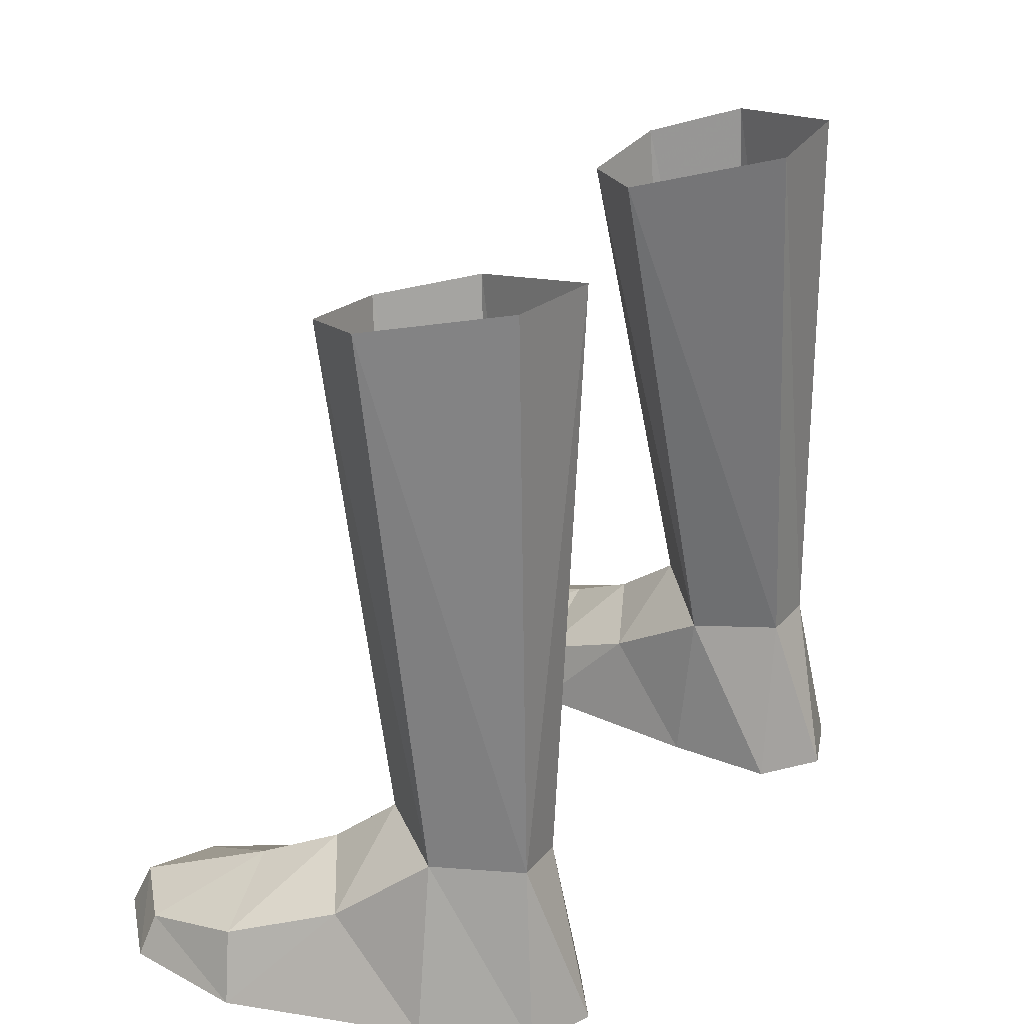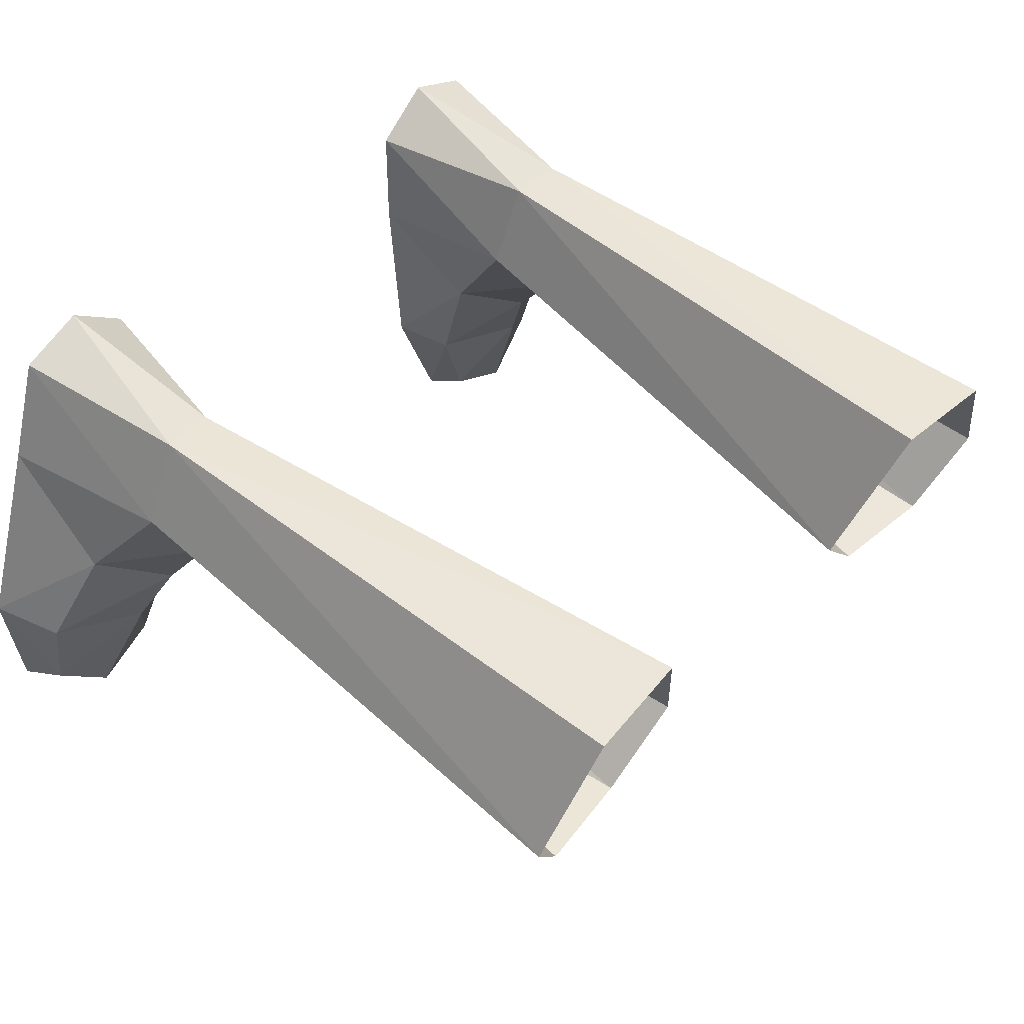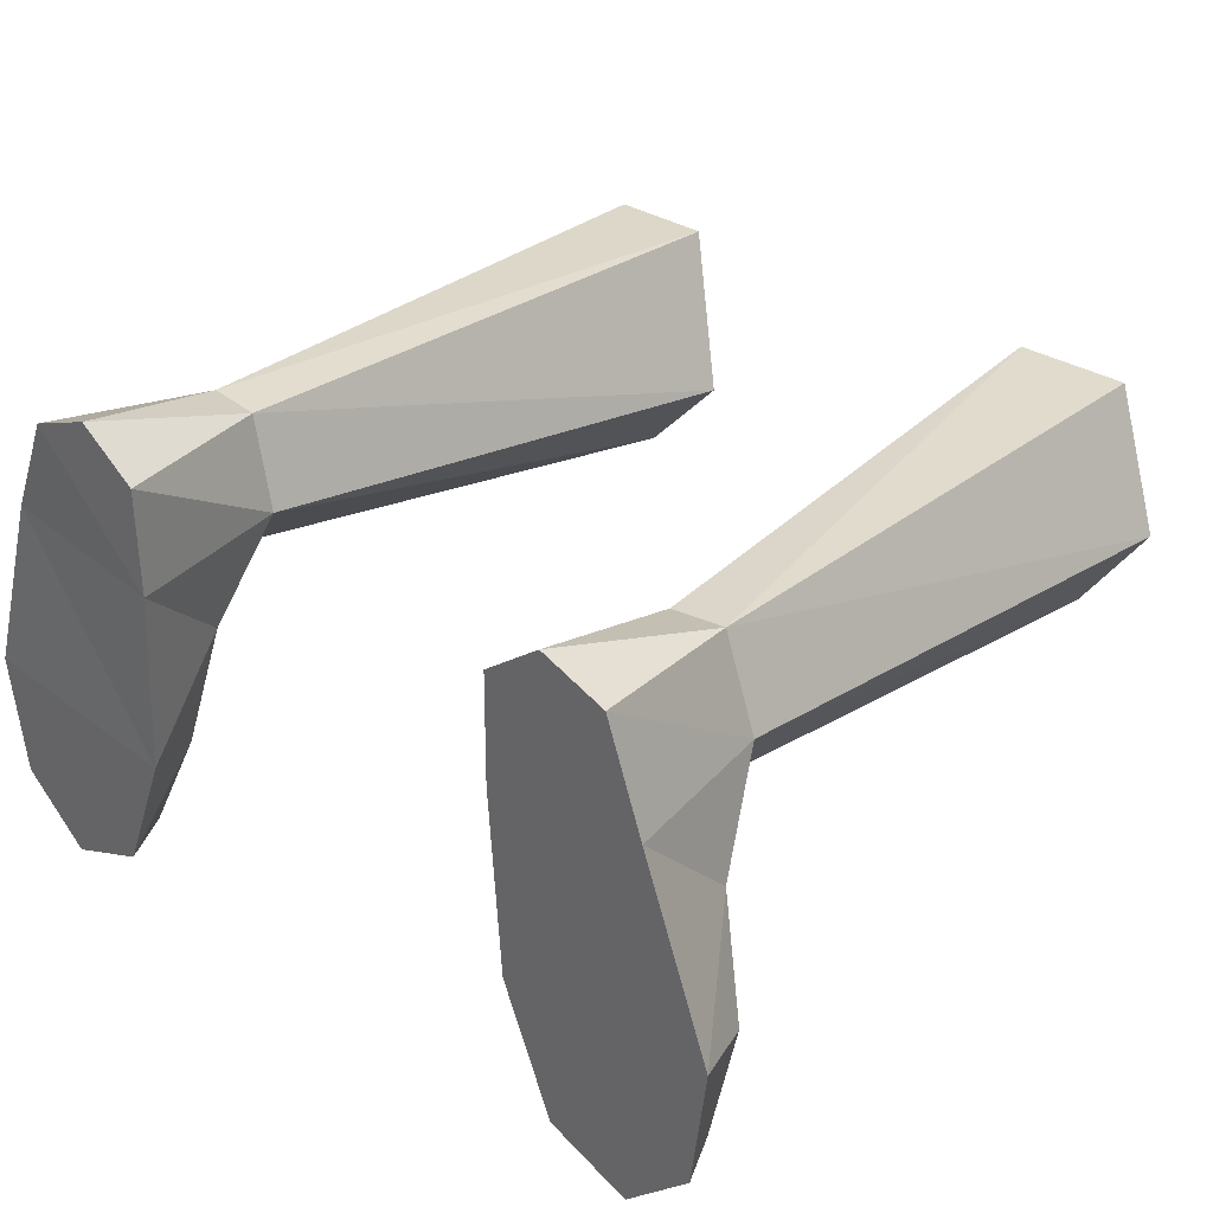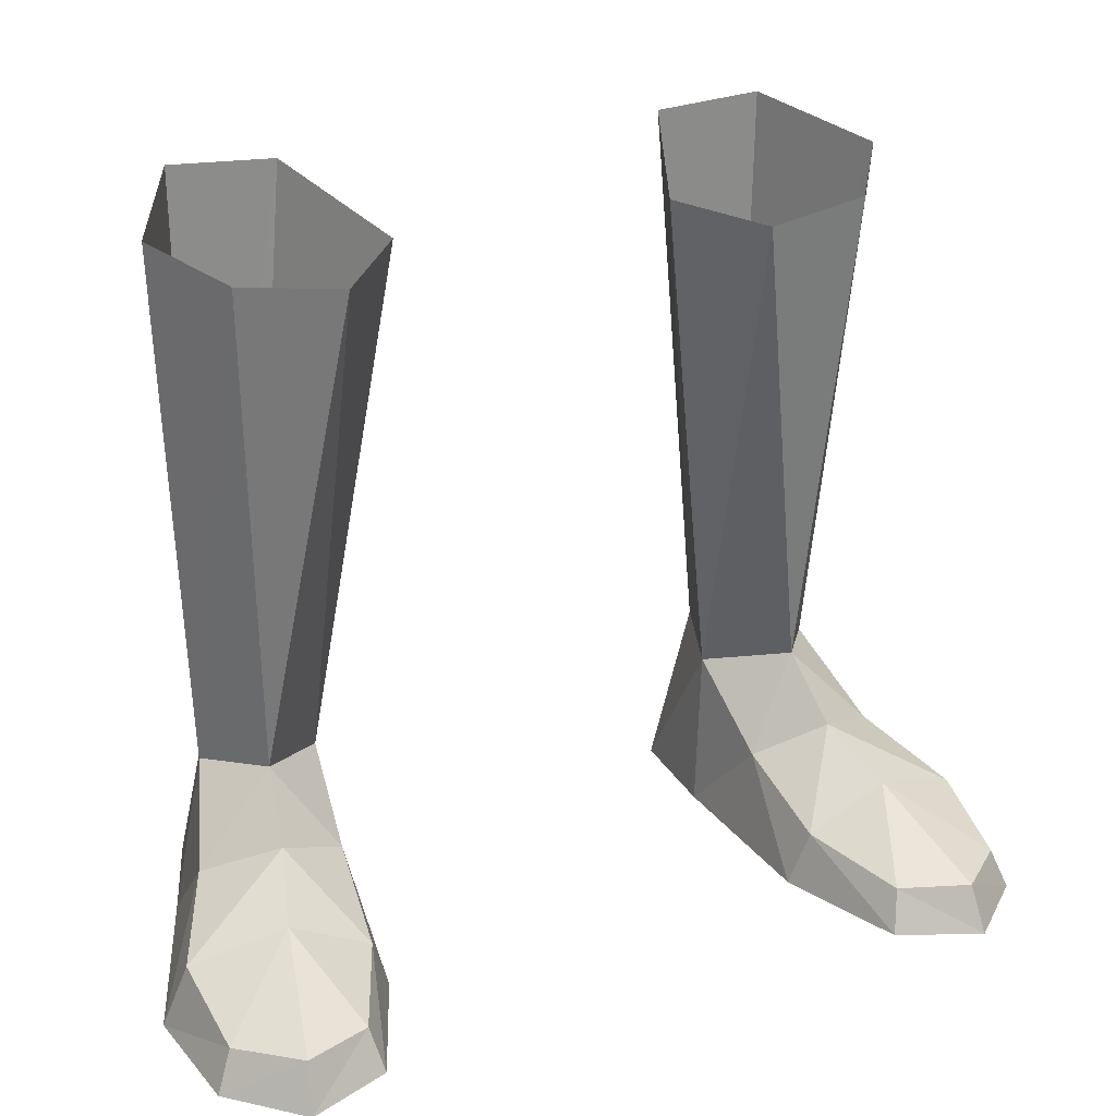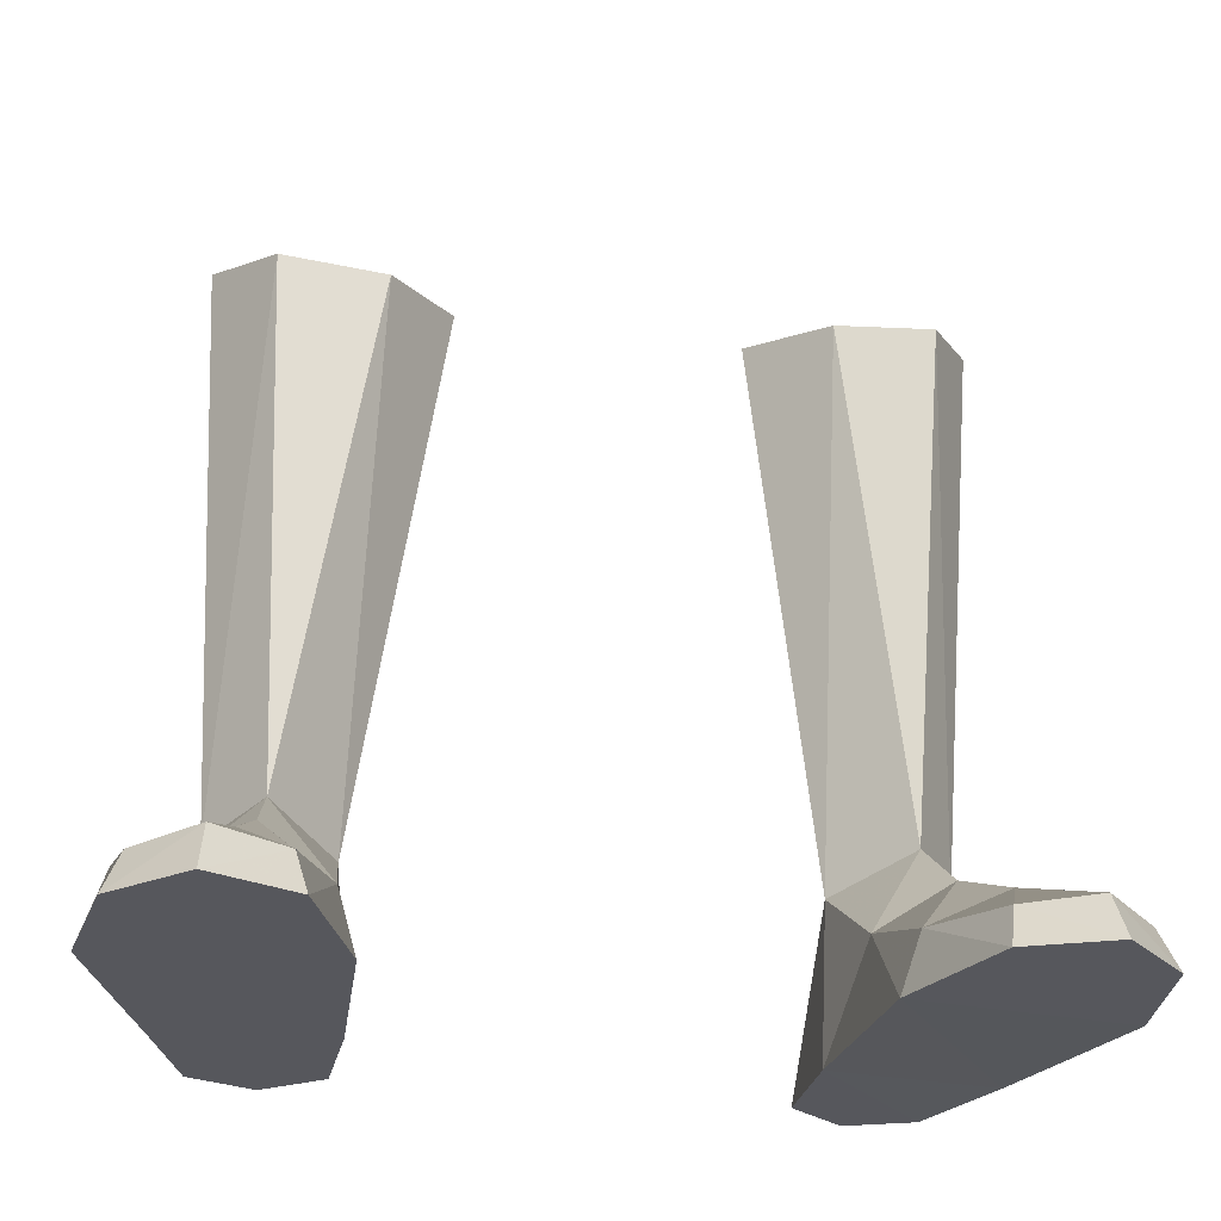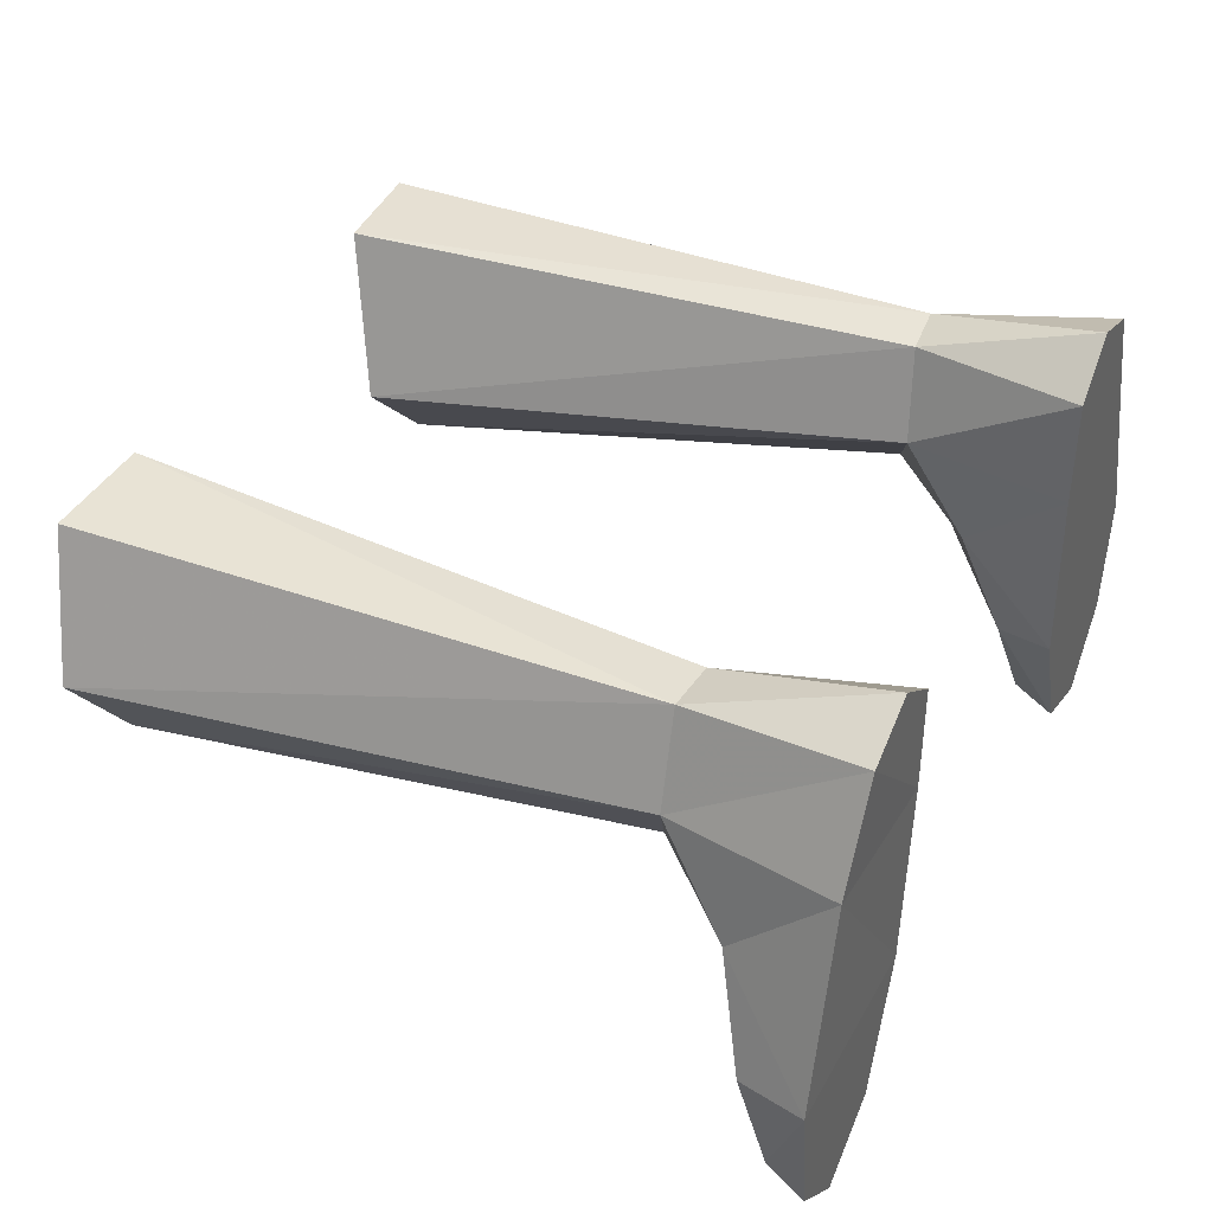
<metadata>
{"format":"obj","ext":"obj","renderer":"f3d","projection":"perspective","resolution":1024,"background":"white","views":[{"elev":27.4,"azim":121.6,"up":"+Z"},{"elev":46.4,"azim":-49.2,"up":"+Y"},{"elev":32.4,"azim":-138.4,"up":"+Y"},{"elev":25.9,"azim":-24.1,"up":"+Z"},{"elev":-27.6,"azim":-11.5,"up":"+Z"},{"elev":40.3,"azim":114.8,"up":"+Y"}]}
</metadata>
<code>
g demon_shoe_male_45000
v 8.669 3.089 5.676
v 8.957 1.105 4.01
v 11.19 2.563 3.021
v 10.18 5.276 5.163
v 7.164 -1.186 1.702
v 6.595 -0.9137 -0.06594
v 8.141 -4.812 -0.06593
v 8.444 -4.293 1.225
v 12.5 -0.5014 1.989
v 9.659 -1.204 2.961
v 12.74 -3.897 -0.06523
v 12.24 -3.594 1.2
v 10.52 -5.189 1.339
v 10.68 -5.845 -0.06555
v 13.21 -0.1469 -0.06523
v 11.43 5.641 0.01699
v 11.43 5.641 0.01699
v 13.21 -0.1469 -0.06523
v 6.595 -0.9137 -0.06594
v 6.225 4.845 -0.06595
v 6.258 8.168 -0.06581
v 10.02 8.733 -0.06535
v 8.026 9.497 -0.06559
v 10.02 8.733 -0.06535
v 9.103 7.963 5.287
v 8.026 9.497 -0.06559
v 7.457 7.865 5.164
v 6.258 8.168 -0.06581
v 6.225 4.845 -0.06595
v 6.559 5.17 4.875
v 7.457 7.865 5.164
v 6.902 2.214 2.805
v 8.957 1.105 4.01
v 10.68 -5.845 -0.06555
v 10.52 -5.189 1.339
v 6.258 8.168 -0.06581
v 10.68 -5.845 -0.06555
v 8.141 -4.812 -0.06593
v 12.74 -3.897 -0.06523
v 9.659 -1.204 2.961
v 9.439 1.364 21.24
v 6.285 1.126 20.81
v 8.669 3.089 5.676
v 10.18 5.276 5.163
v 11.11 3.837 21.97
v 6.559 5.17 4.875
v 4.177 3.435 21.22
v 9.287 7.798 22.72
v 9.103 7.963 5.287
v 7.457 7.865 5.164
v 5.968 7.921 22.47
v 4.177 3.435 21.22
v 6.559 5.17 4.875
v -8.798 3.089 5.676
v -11.28 2.552 3.011
v -9.147 1.047 4.146
v -10.31 5.276 5.163
v -7.292 -1.186 1.702
v -8.27 -4.812 -0.06592
v -6.724 -0.9137 -0.06593
v -8.572 -4.293 1.225
v -12.63 -0.5014 1.989
v -9.788 -1.204 2.961
v -12.87 -3.898 -0.06523
v -10.65 -5.189 1.339
v -12.37 -3.594 1.2
v -10.81 -5.845 -0.06555
v -13.34 -0.147 -0.06524
v -11.26 5.567 -0.06526
v -11.26 5.567 -0.06526
v -6.724 -0.9137 -0.06593
v -13.34 -0.147 -0.06524
v -6.354 4.845 -0.06593
v -10.15 8.733 -0.06535
v -6.386 8.168 -0.0658
v -8.155 9.497 -0.06558
v -10.15 8.733 -0.06535
v -9.231 7.963 5.287
v -8.155 9.497 -0.06558
v -7.586 7.865 5.164
v -6.386 8.168 -0.0658
v -6.687 5.17 4.875
v -6.354 4.845 -0.06593
v -7.586 7.865 5.164
v -6.997 2.064 3.028
v -9.147 1.047 4.146
v -10.81 -5.845 -0.06555
v -10.65 -5.189 1.339
v -6.386 8.168 -0.0658
v -10.81 -5.845 -0.06555
v -12.87 -3.898 -0.06523
v -8.27 -4.812 -0.06592
v -9.788 -1.204 2.961
v -9.567 1.364 21.24
v -8.798 3.089 5.676
v -6.414 1.126 20.81
v -10.31 5.276 5.163
v -11.23 3.837 21.97
v -6.687 5.17 4.875
v -4.306 3.435 21.22
v -9.415 7.798 22.72
v -9.231 7.963 5.287
v -6.096 7.921 22.47
v -7.586 7.865 5.164
v -4.306 3.435 21.22
v -6.687 5.17 4.875
f 1 2 3
f 3 4 1
f 5 6 7
f 7 8 5
f 9 3 2
f 2 10 9
f 11 12 13
f 13 14 11
f 15 16 3
f 3 9 15
f 17 18 19
f 19 20 17
f 20 21 22
f 22 17 20
f 22 21 23
f 24 25 4
f 4 16 24
f 26 27 25
f 28 29 30
f 30 31 28
f 32 30 29
f 1 30 32
f 32 33 1
f 34 35 8
f 8 7 34
f 24 26 25
f 36 27 26
f 4 3 16
f 15 9 12
f 12 11 15
f 37 38 39
f 18 39 38
f 38 19 18
f 12 9 10
f 10 13 12
f 5 40 33
f 33 32 5
f 6 5 32
f 32 29 6
f 41 42 43
f 44 41 43
f 45 41 44
f 40 5 8
f 8 35 40
f 43 42 46
f 46 42 47
f 48 45 49
f 44 49 45
f 49 50 51
f 51 48 49
f 52 50 53
f 50 52 51
f 54 55 56
f 55 54 57
f 58 59 60
f 59 58 61
f 62 56 55
f 56 62 63
f 64 65 66
f 65 64 67
f 68 55 69
f 55 68 62
f 70 71 72
f 71 70 73
f 73 74 75
f 74 73 70
f 74 76 75
f 77 57 78
f 57 77 69
f 79 78 80
f 81 82 83
f 82 81 84
f 85 83 82
f 54 85 82
f 85 54 86
f 87 61 88
f 61 87 59
f 77 78 79
f 89 79 80
f 57 69 55
f 68 66 62
f 66 68 64
f 90 91 92
f 72 92 91
f 92 72 71
f 66 63 62
f 63 66 65
f 58 86 93
f 86 58 85
f 60 85 58
f 85 60 83
f 94 95 96
f 97 95 94
f 98 97 94
f 93 61 58
f 61 93 88
f 95 99 96
f 99 100 96
f 101 102 98
f 97 98 102
f 102 103 104
f 103 102 101
f 105 106 104
f 104 103 105

</code>
